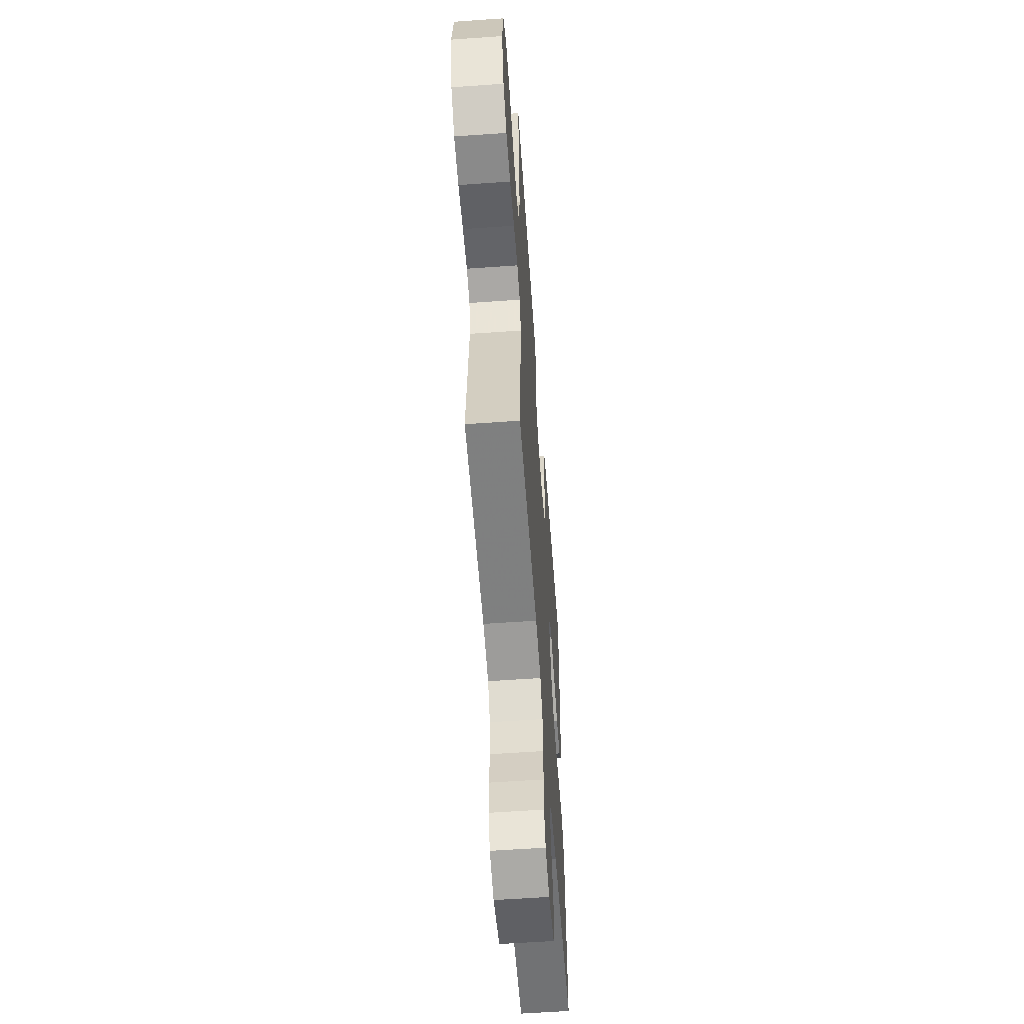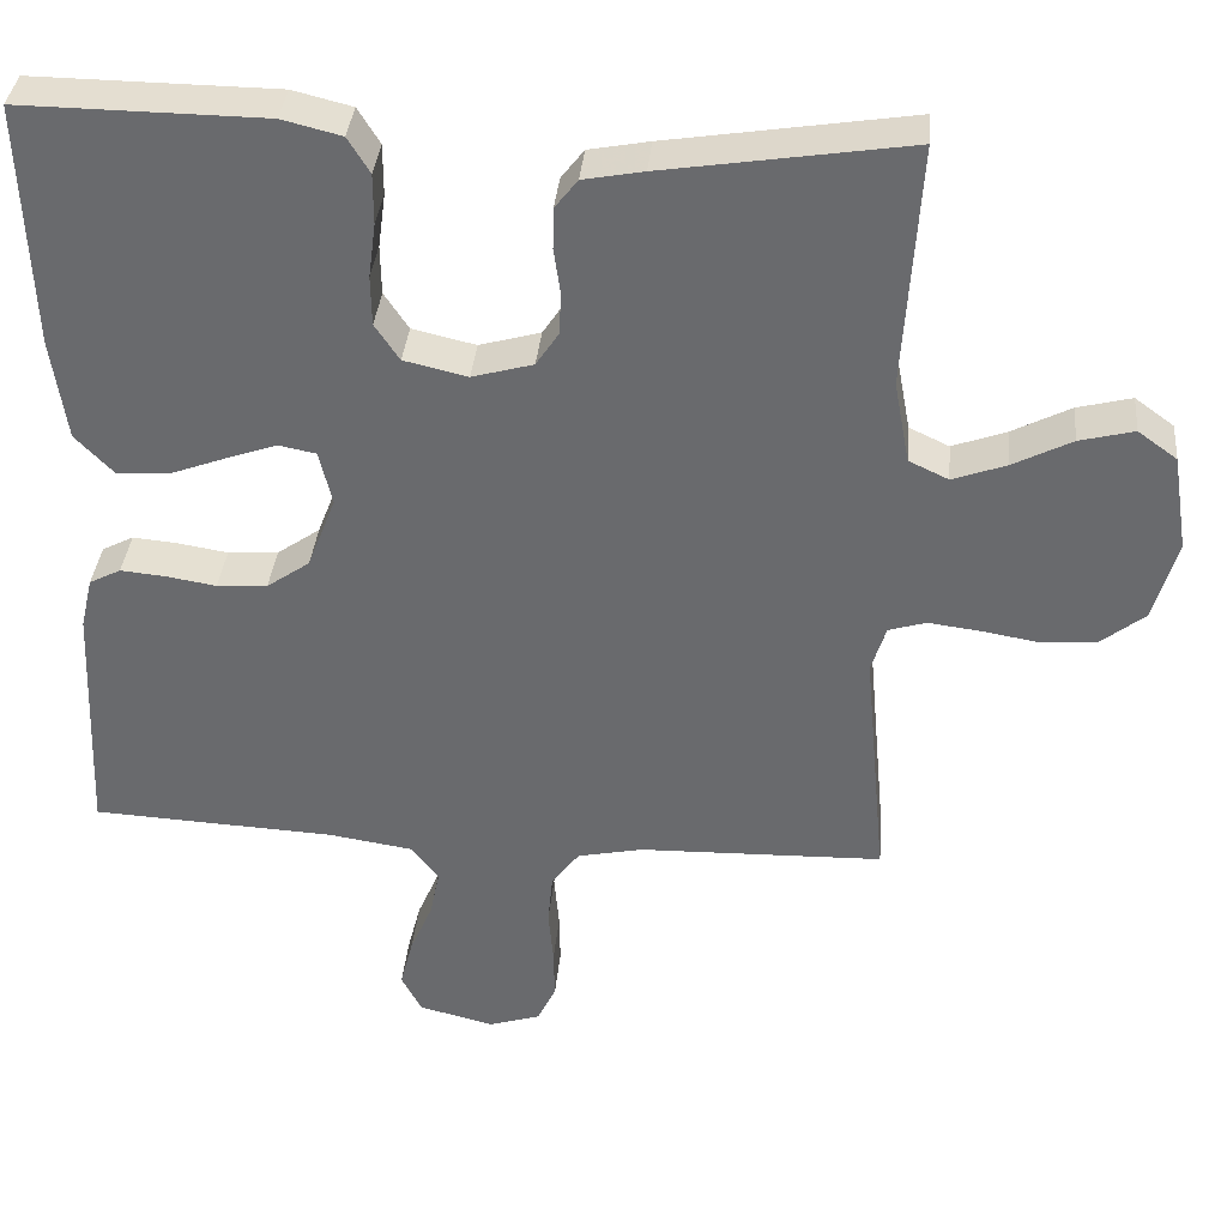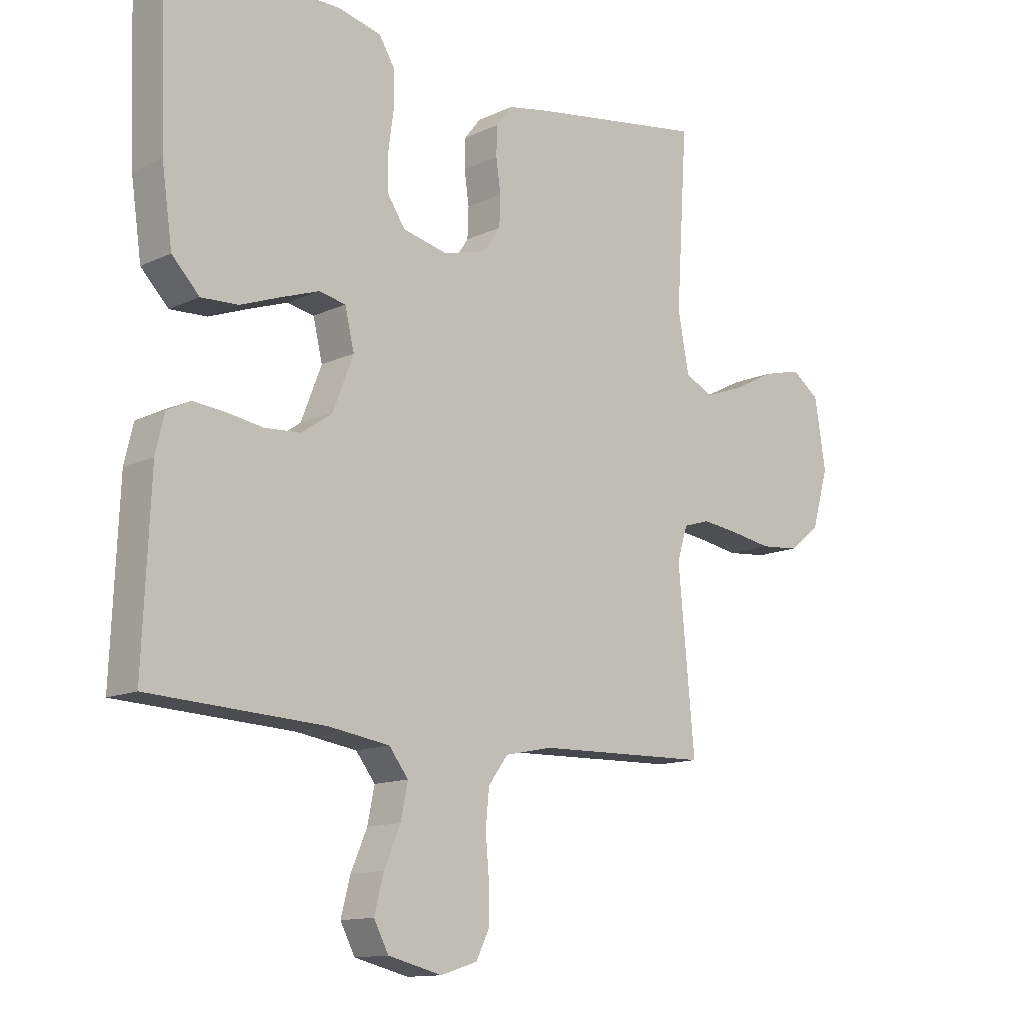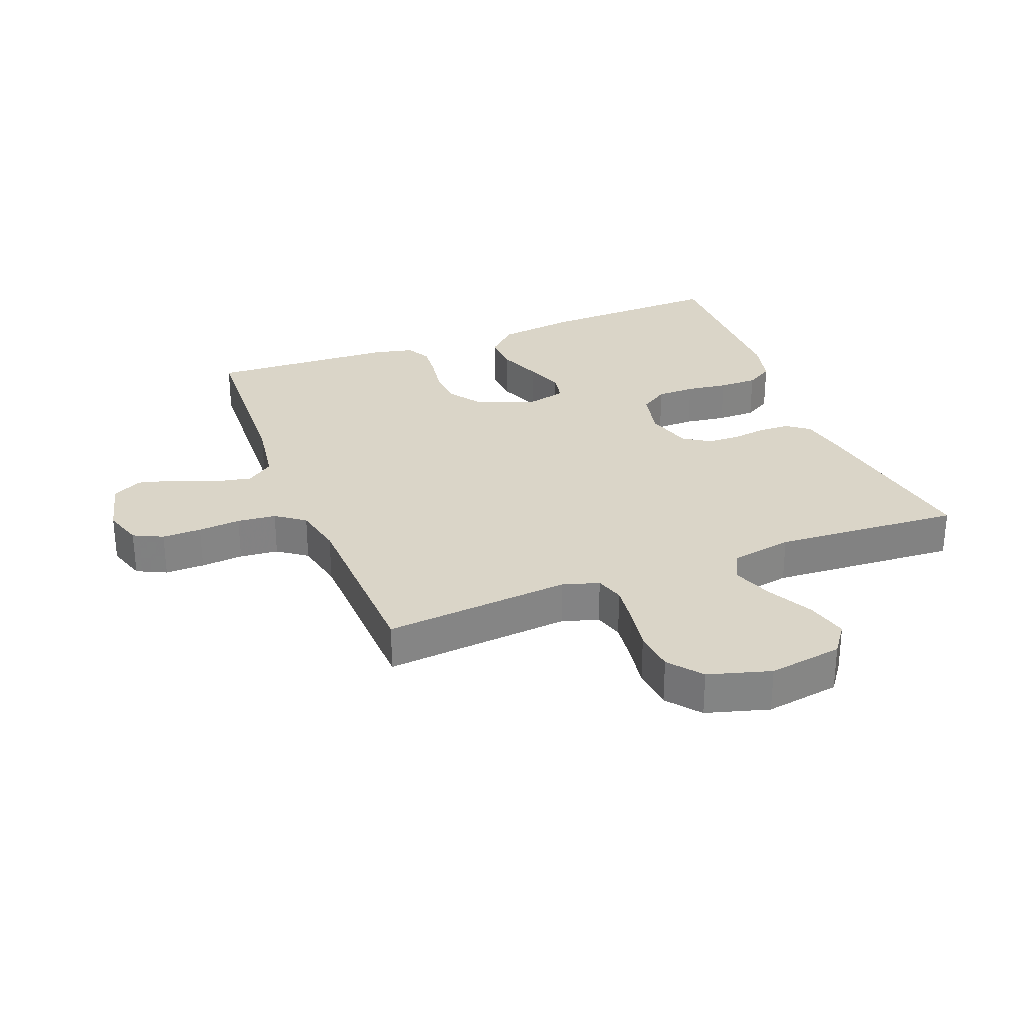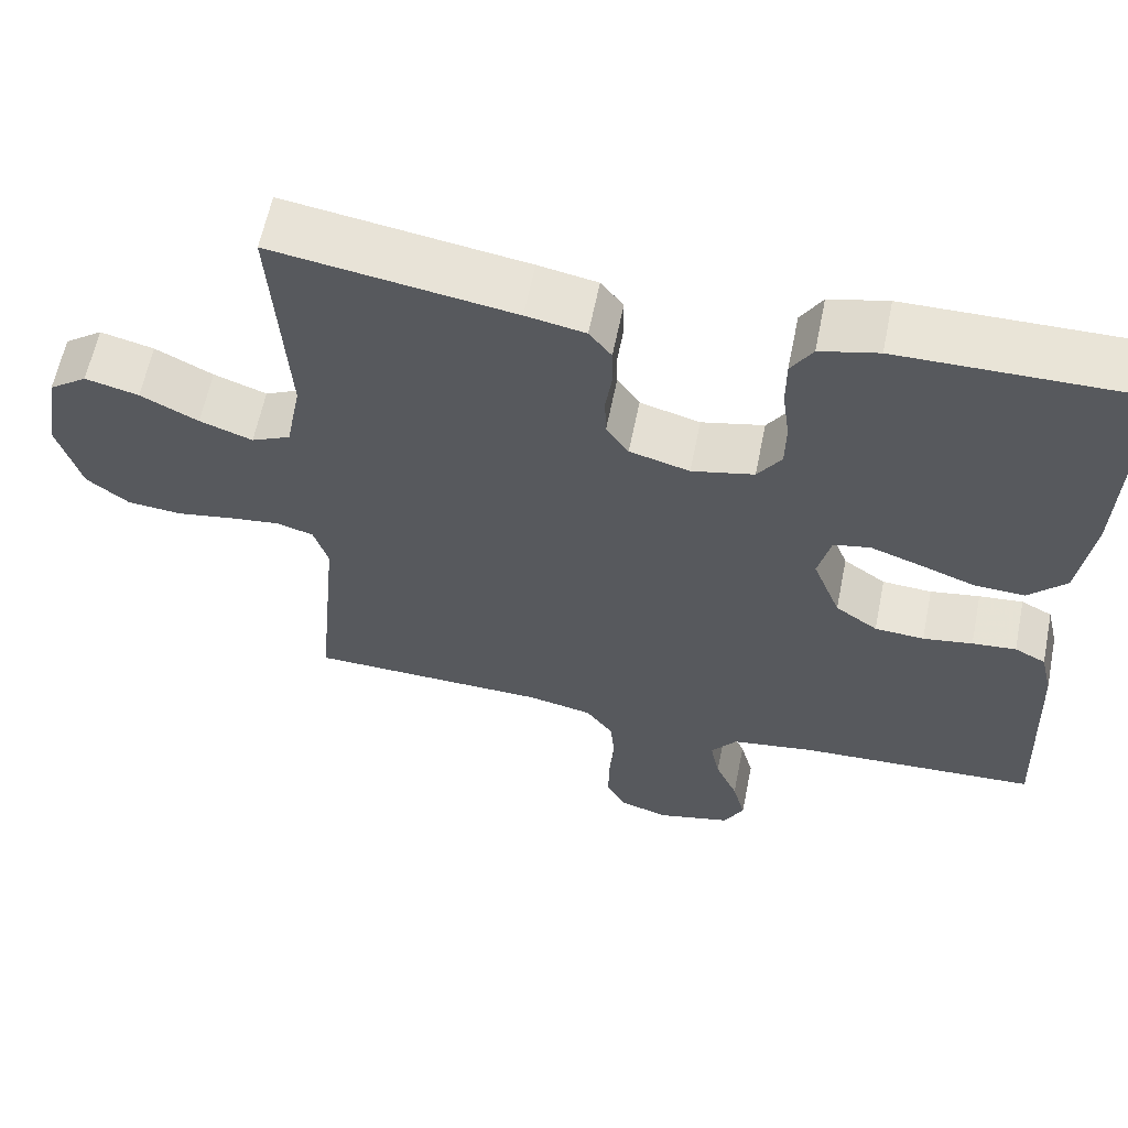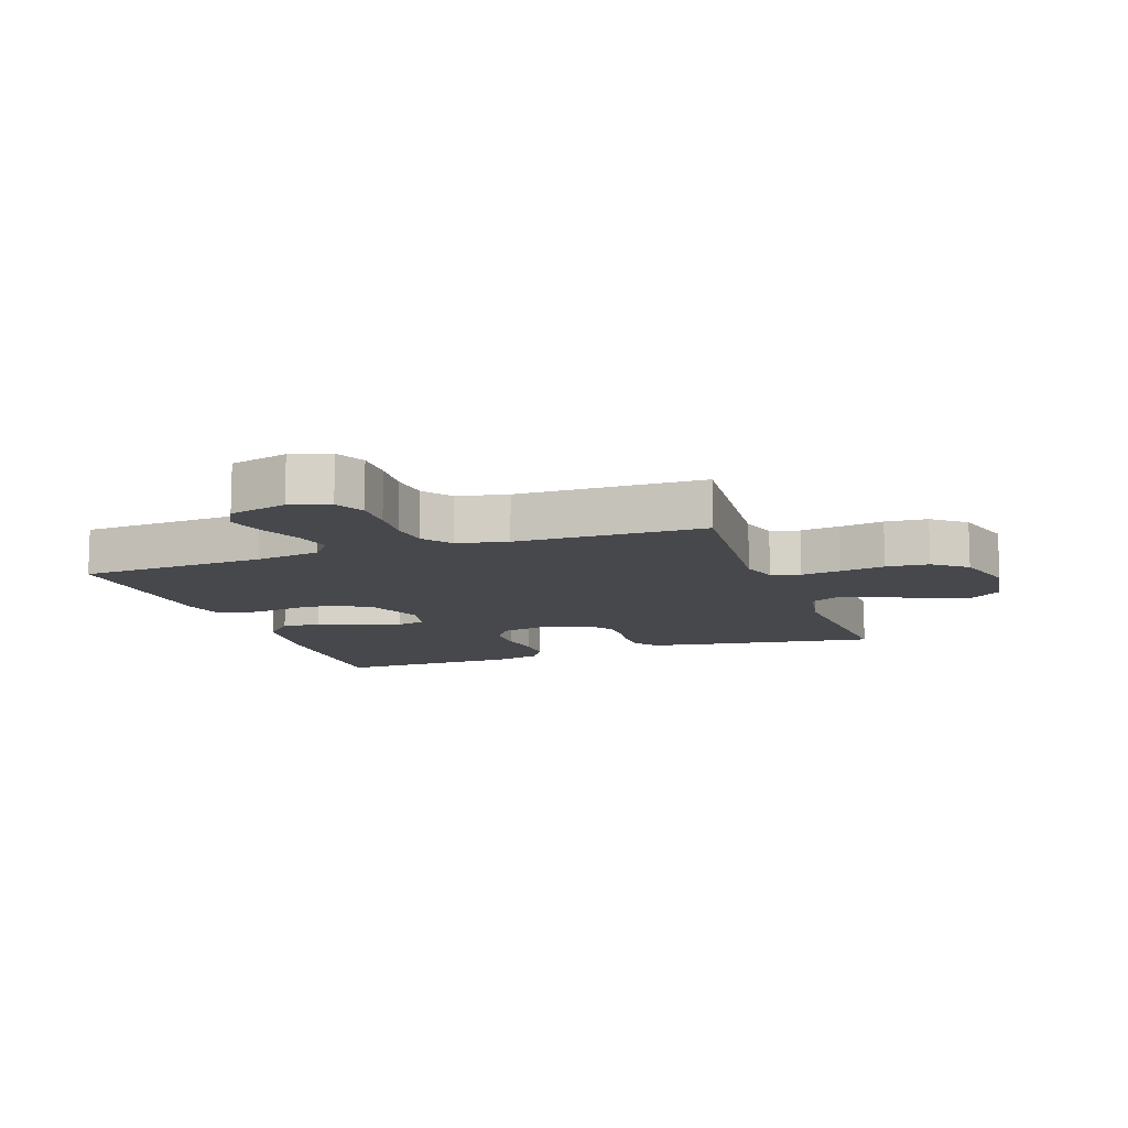
<metadata>
{"format":"obj","ext":"obj","renderer":"f3d","projection":"perspective","resolution":1024,"background":"white","views":[{"elev":-58.4,"azim":-85.8,"up":"+Z"},{"elev":36.3,"azim":-174.7,"up":"+Z"},{"elev":-12.8,"azim":137.3,"up":"+Z"},{"elev":29.1,"azim":-111.3,"up":"+Y"},{"elev":61.0,"azim":11.4,"up":"+Z"},{"elev":-11.4,"azim":-160.5,"up":"+Y"}]}
</metadata>
<code>
v 0.5 0.07 0.5
v 0.489 0.07 0.2
v 0.471 0.07 0.074
v 0.424 0.07 0.025
v 0.361 0.07 0.028
v 0.291 0.07 0.054
v 0.228 0.07 0.076
v 0.182 0.07 0.067
v 0.166 0.07 0
v 0.201 0.07 -0.09
v 0.254 0.07 -0.127
v 0.316 0.07 -0.131
v 0.378 0.07 -0.121
v 0.433 0.07 -0.116
v 0.472 0.07 -0.136
v 0.487 0.07 -0.2
v 0.5 0.07 -0.5
v 0.2 0.07 -0.515
v 0.095 0.07 -0.531
v 0.062 0.07 -0.574
v 0.074 0.07 -0.633
v 0.102 0.07 -0.698
v 0.118 0.07 -0.76
v 0.093 0.07 -0.808
v 0 0.07 -0.831
v -0.063 0.07 -0.811
v -0.086 0.07 -0.764
v -0.085 0.07 -0.701
v -0.079 0.07 -0.633
v -0.085 0.07 -0.571
v -0.119 0.07 -0.525
v -0.2 0.07 -0.508
v -0.5 0.07 -0.5
v -0.472 0.07 -0.2
v -0.49 0.07 -0.142
v -0.536 0.07 -0.128
v -0.6 0.07 -0.136
v -0.671 0.07 -0.148
v -0.739 0.07 -0.142
v -0.792 0.07 -0.1
v -0.821 0.07 0
v -0.802 0.07 0.119
v -0.754 0.07 0.154
v -0.687 0.07 0.137
v -0.615 0.07 0.1
v -0.549 0.07 0.076
v -0.5 0.07 0.099
v -0.481 0.07 0.2
v -0.5 0.07 0.5
v -0.2 0.07 0.453
v -0.126 0.07 0.439
v -0.098 0.07 0.403
v -0.097 0.07 0.353
v -0.105 0.07 0.297
v -0.103 0.07 0.245
v -0.075 0.07 0.203
v 0 0.07 0.182
v 0.078 0.07 0.2
v 0.108 0.07 0.245
v 0.109 0.07 0.306
v 0.1 0.07 0.373
v 0.1 0.07 0.435
v 0.127 0.07 0.479
v 0.2 0.07 0.497
v 0.5 0 0.5
v 0.489 0 0.2
v 0.471 0 0.074
v 0.424 0 0.025
v 0.361 0 0.028
v 0.291 0 0.054
v 0.228 0 0.076
v 0.182 0 0.067
v 0.166 0 0
v 0.201 0 -0.09
v 0.254 0 -0.127
v 0.316 0 -0.131
v 0.378 0 -0.121
v 0.433 0 -0.116
v 0.472 0 -0.136
v 0.487 0 -0.2
v 0.5 0 -0.5
v 0.2 0 -0.515
v 0.095 0 -0.531
v 0.062 0 -0.574
v 0.074 0 -0.633
v 0.102 0 -0.698
v 0.118 0 -0.76
v 0.093 0 -0.808
v 0 0 -0.831
v -0.063 0 -0.811
v -0.086 0 -0.764
v -0.085 0 -0.701
v -0.079 0 -0.633
v -0.085 0 -0.571
v -0.119 0 -0.525
v -0.2 0 -0.508
v -0.5 0 -0.5
v -0.472 0 -0.2
v -0.49 0 -0.142
v -0.536 0 -0.128
v -0.6 0 -0.136
v -0.671 0 -0.148
v -0.739 0 -0.142
v -0.792 0 -0.1
v -0.821 0 0
v -0.802 0 0.119
v -0.754 0 0.154
v -0.687 0 0.137
v -0.615 0 0.1
v -0.549 0 0.076
v -0.5 0 0.099
v -0.481 0 0.2
v -0.5 0 0.5
v -0.2 0 0.453
v -0.126 0 0.439
v -0.098 0 0.403
v -0.097 0 0.353
v -0.105 0 0.297
v -0.103 0 0.245
v -0.075 0 0.203
v 0 0 0.182
v 0.078 0 0.2
v 0.108 0 0.245
v 0.109 0 0.306
v 0.1 0 0.373
v 0.1 0 0.435
v 0.127 0 0.479
v 0.2 0 0.497
f 4 5 6
f 3 4 6
f 2 3 6
f 1 2 6
f 64 1 6
f 63 64 6
f 62 63 6
f 61 62 6
f 60 61 6
f 59 60 6 7
f 58 59 7 8
f 57 58 8 9
f 56 57 9 10
f 52 53 54
f 51 52 54
f 50 51 54
f 49 50 54
f 48 49 54
f 47 48 54 55
f 46 47 55 56
f 43 44 45
f 42 43 45
f 41 42 45
f 40 41 45
f 39 40 45
f 38 39 45
f 37 38 45
f 36 37 45 46
f 46 56 10
f 36 46 10
f 35 36 10
f 32 33 34
f 35 10 11
f 34 35 11
f 32 34 11
f 31 32 11
f 27 28 29
f 26 27 29
f 25 26 29
f 24 25 29
f 23 24 29
f 22 23 29
f 21 22 29
f 20 21 29 30
f 31 11 12
f 30 31 12
f 20 30 12
f 19 20 12
f 16 17 18
f 16 18 19
f 15 16 19
f 14 15 19
f 13 14 19
f 12 13 19
f 70 69 68
f 70 68 67
f 70 67 66
f 70 66 65
f 70 65 128
f 70 128 127
f 70 127 126
f 70 126 125
f 70 125 124
f 71 70 124 123
f 72 71 123 122
f 73 72 122 121
f 74 73 121 120
f 118 117 116
f 118 116 115
f 118 115 114
f 118 114 113
f 118 113 112
f 119 118 112 111
f 120 119 111 110
f 109 108 107
f 109 107 106
f 109 106 105
f 109 105 104
f 109 104 103
f 109 103 102
f 109 102 101
f 110 109 101 100
f 74 120 110
f 74 110 100
f 74 100 99
f 98 97 96
f 75 74 99
f 75 99 98
f 75 98 96
f 75 96 95
f 93 92 91
f 93 91 90
f 93 90 89
f 93 89 88
f 93 88 87
f 93 87 86
f 93 86 85
f 94 93 85 84
f 76 75 95
f 76 95 94
f 76 94 84
f 76 84 83
f 82 81 80
f 83 82 80
f 83 80 79
f 83 79 78
f 83 78 77
f 83 77 76
f 1 65 66 2
f 2 66 67 3
f 3 67 68 4
f 4 68 69 5
f 5 69 70 6
f 6 70 71 7
f 7 71 72 8
f 8 72 73 9
f 9 73 74 10
f 10 74 75 11
f 11 75 76 12
f 12 76 77 13
f 13 77 78 14
f 14 78 79 15
f 15 79 80 16
f 16 80 81 17
f 17 81 82 18
f 18 82 83 19
f 19 83 84 20
f 20 84 85 21
f 21 85 86 22
f 22 86 87 23
f 23 87 88 24
f 24 88 89 25
f 25 89 90 26
f 26 90 91 27
f 27 91 92 28
f 28 92 93 29
f 29 93 94 30
f 30 94 95 31
f 31 95 96 32
f 32 96 97 33
f 33 97 98 34
f 34 98 99 35
f 35 99 100 36
f 36 100 101 37
f 37 101 102 38
f 38 102 103 39
f 39 103 104 40
f 40 104 105 41
f 41 105 106 42
f 42 106 107 43
f 43 107 108 44
f 44 108 109 45
f 45 109 110 46
f 46 110 111 47
f 47 111 112 48
f 48 112 113 49
f 49 113 114 50
f 50 114 115 51
f 51 115 116 52
f 52 116 117 53
f 53 117 118 54
f 54 118 119 55
f 55 119 120 56
f 56 120 121 57
f 57 121 122 58
f 58 122 123 59
f 59 123 124 60
f 60 124 125 61
f 61 125 126 62
f 62 126 127 63
f 63 127 128 64
f 64 128 65 1

</code>
